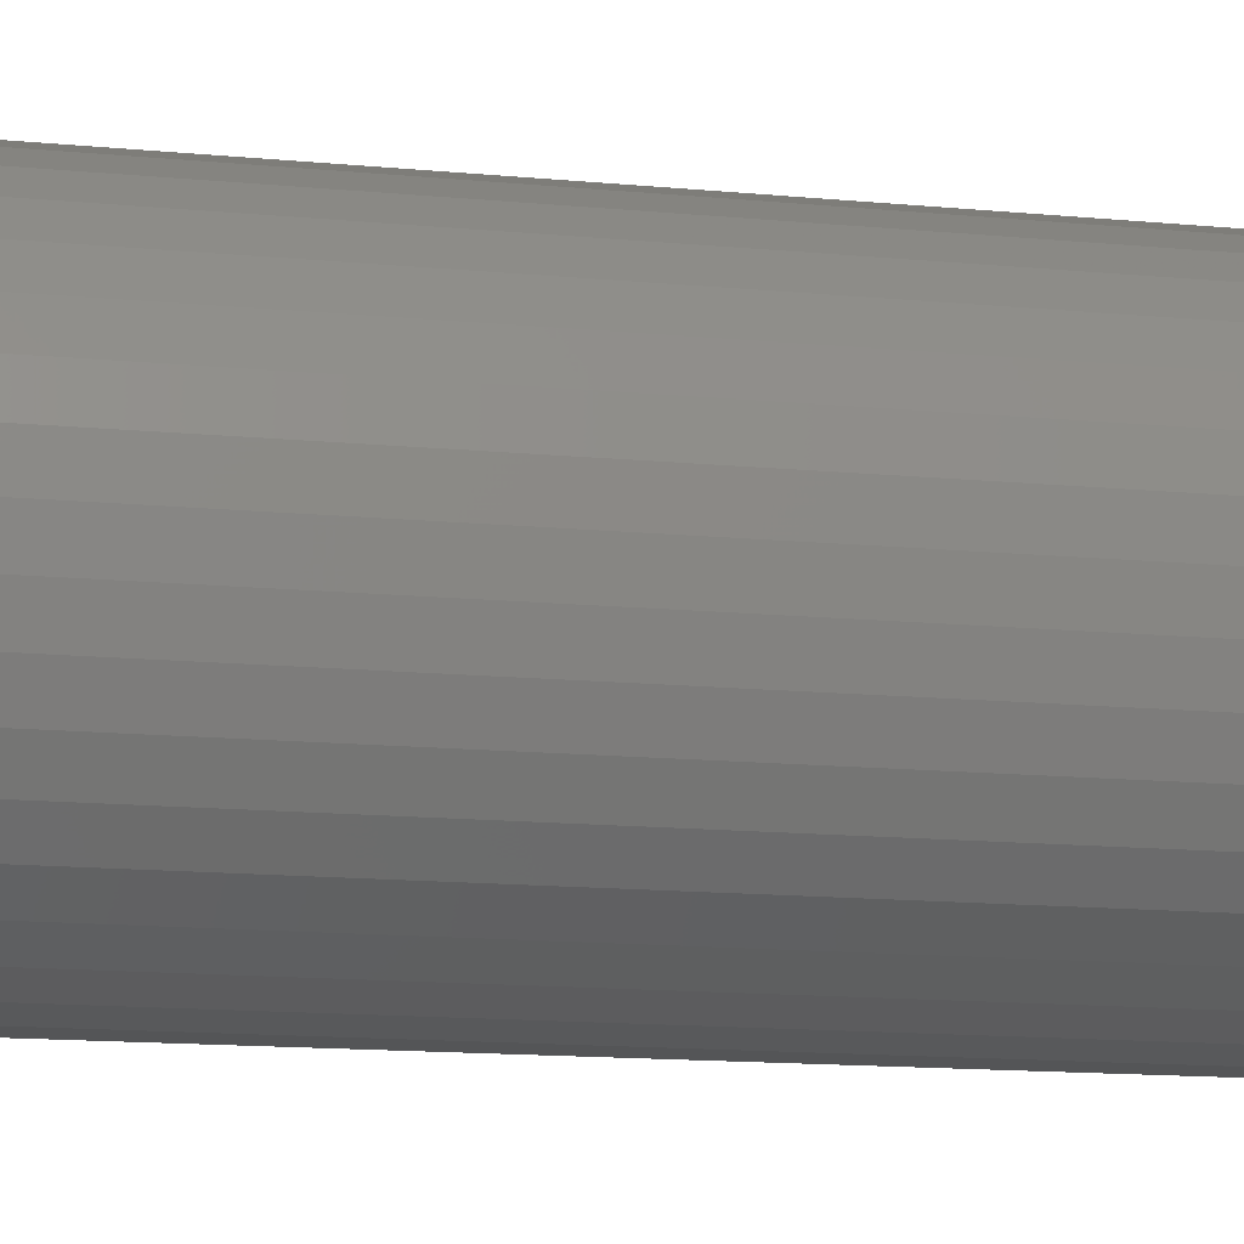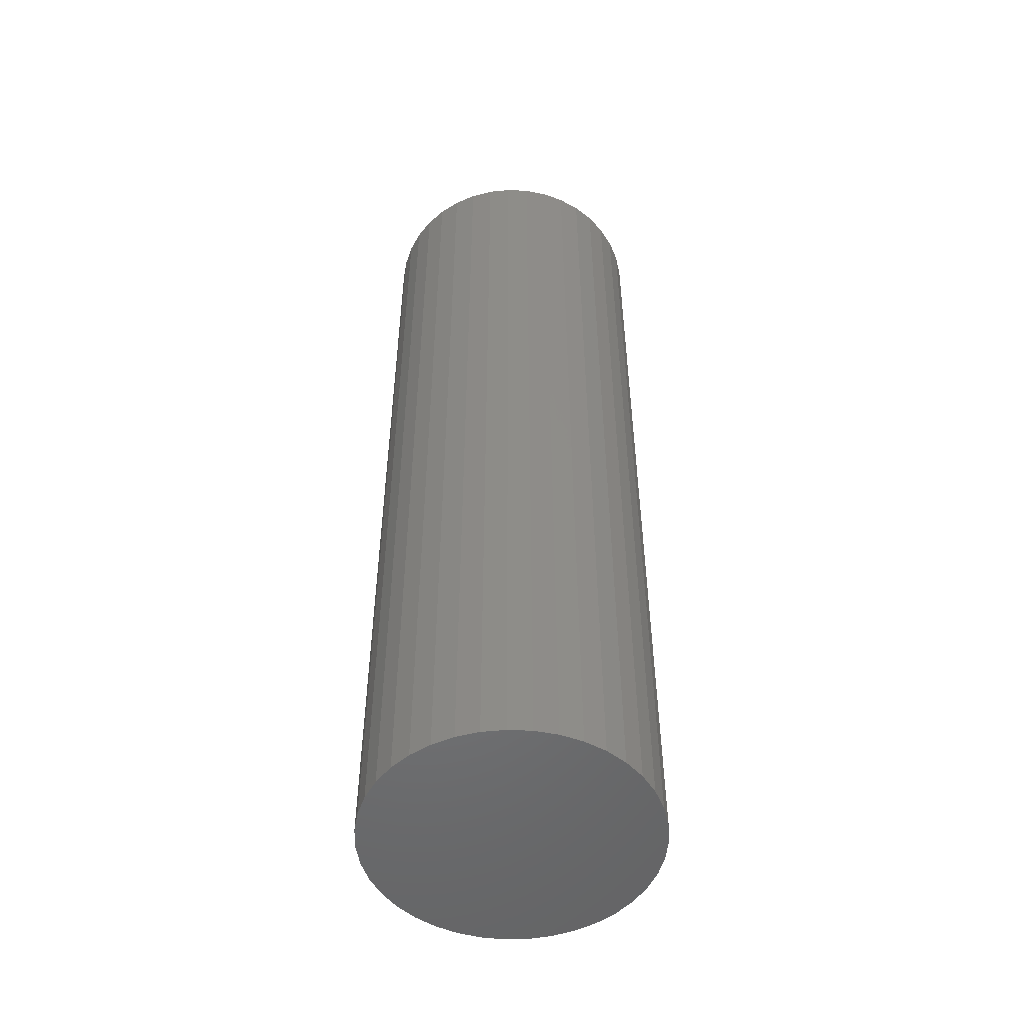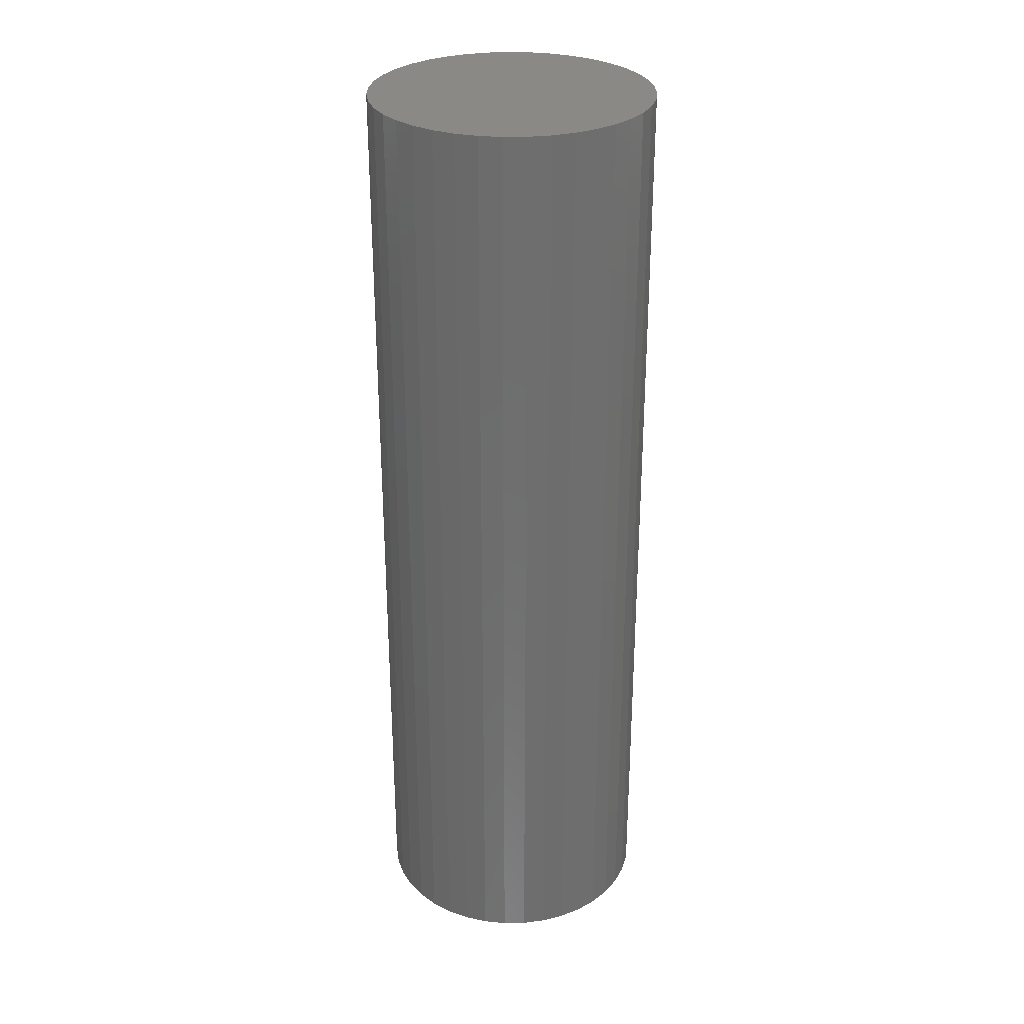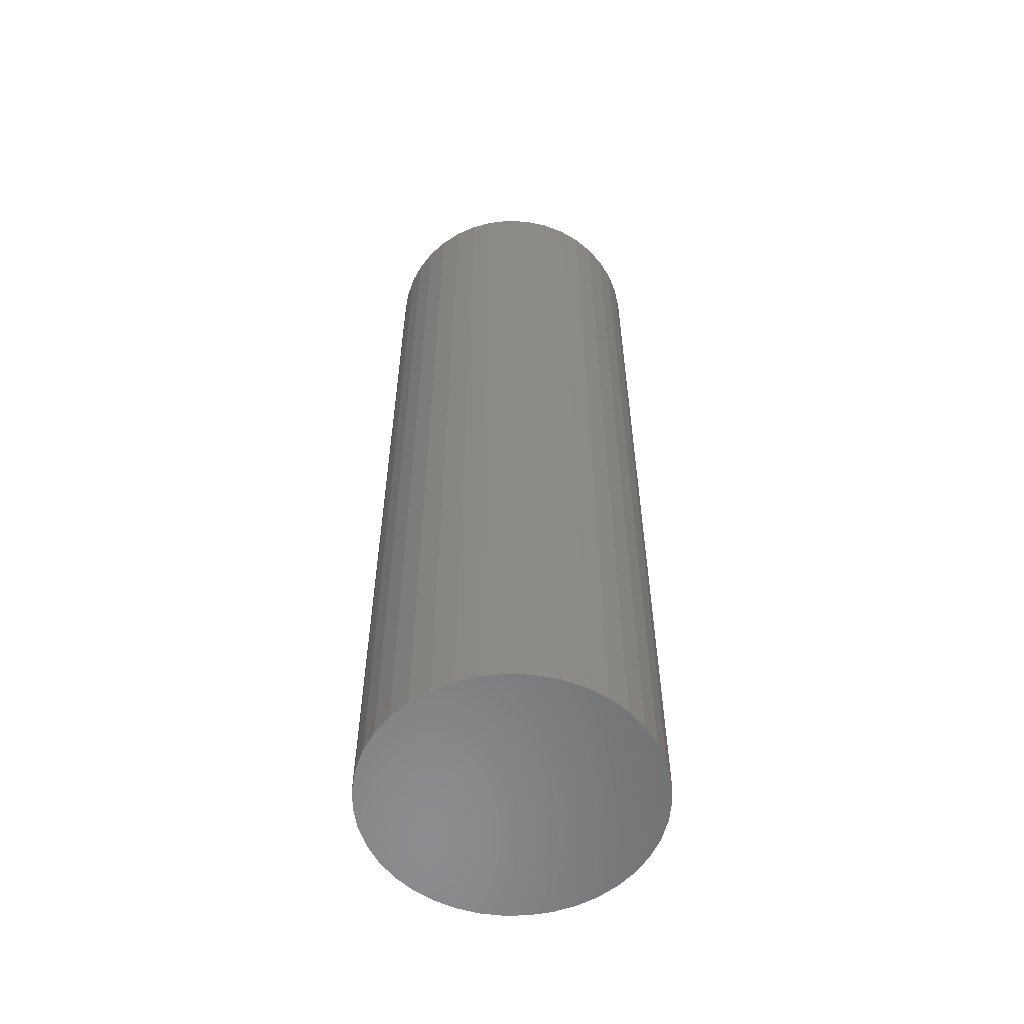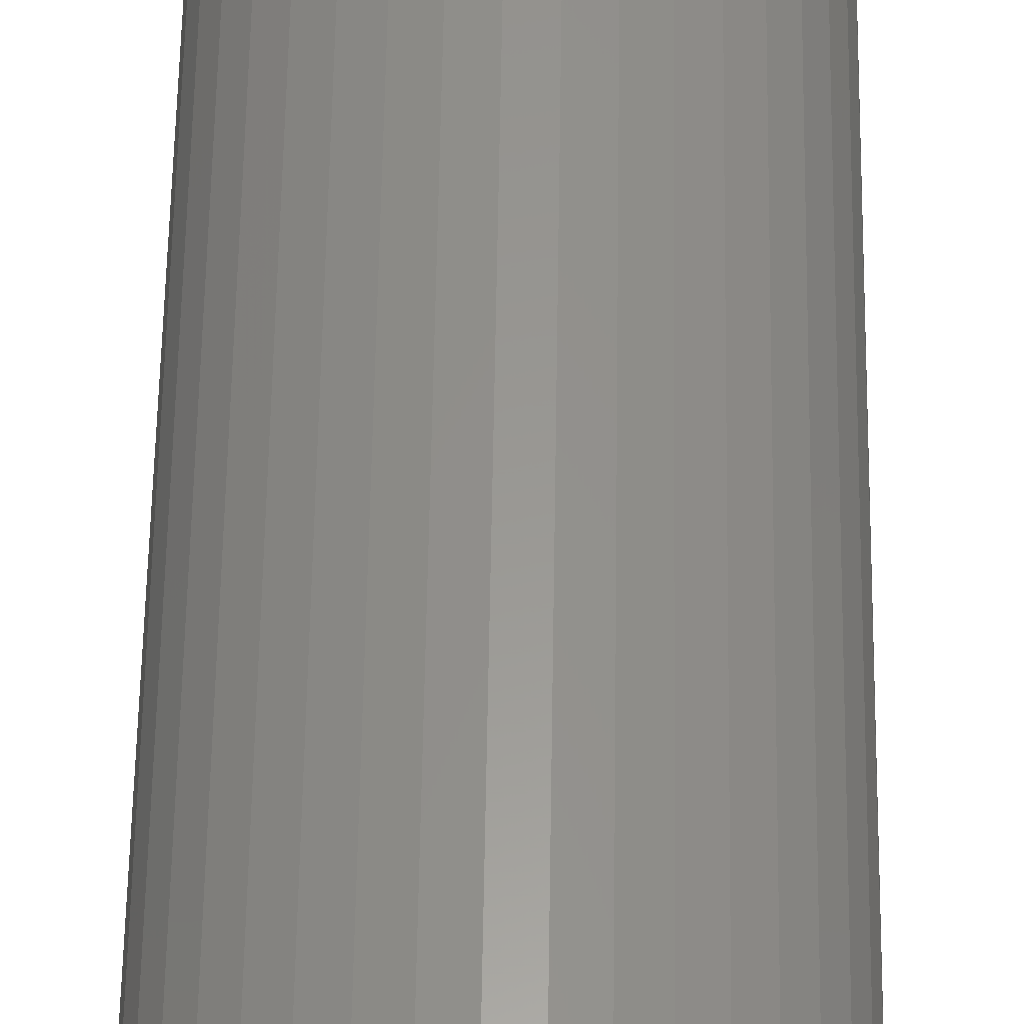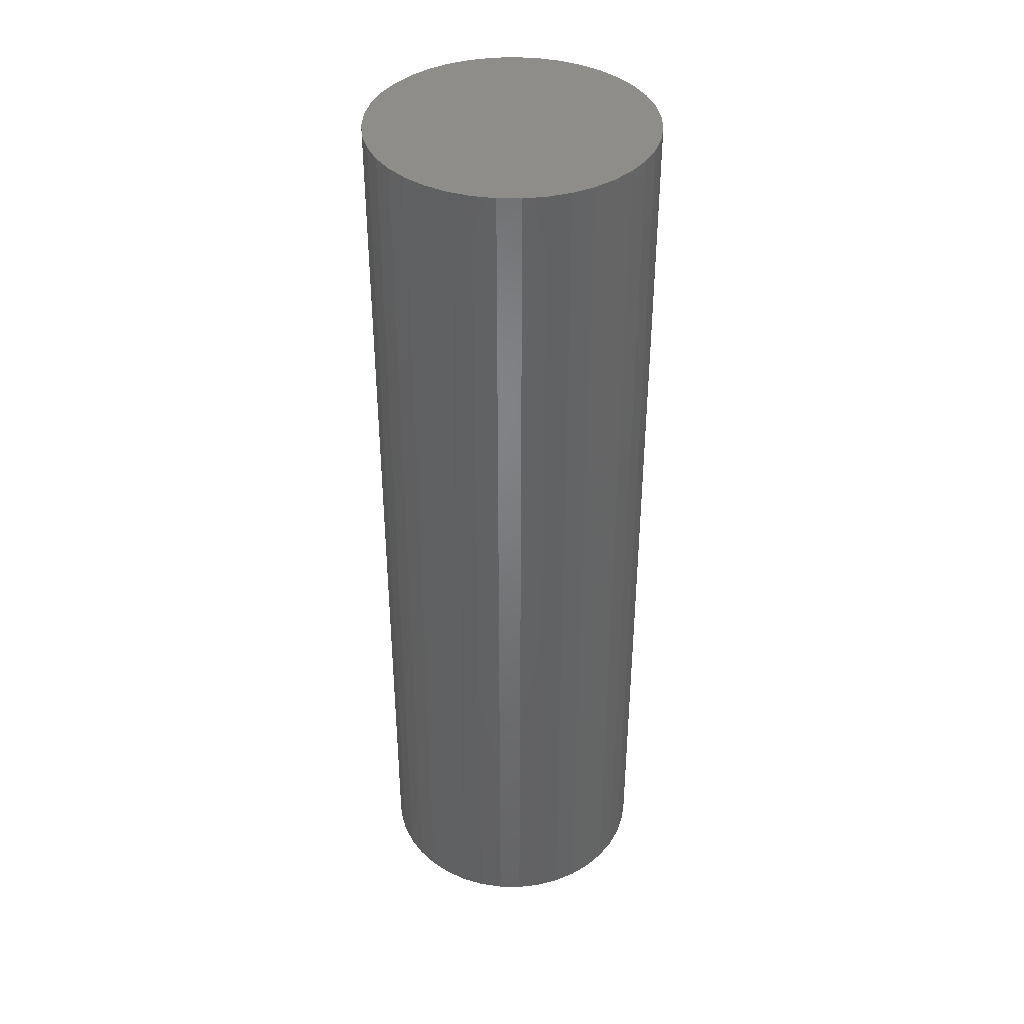
<metadata>
{"format":"stl","ext":"stl","renderer":"f3d","projection":"perspective","resolution":1024,"background":"white","views":[{"elev":-10.7,"azim":74.4,"up":"+Y"},{"elev":-51.2,"azim":-37.5,"up":"+Z"},{"elev":29.7,"azim":1.1,"up":"+Z"},{"elev":-57.3,"azim":119.3,"up":"+Z"},{"elev":58.2,"azim":0.9,"up":"+Y"},{"elev":39.4,"azim":160.3,"up":"+Z"}]}
</metadata>
<code>
# stl→obj: 78 verts, 152 faces
v 0.1481 0.02406 0
v 0.15 0 1
v 0.15 0 0
v 0.1481 0.02406 1
v 0.1423 0.0475 0
v 0.1423 0.0475 1
v 0.1328 0.06971 0
v 0.1328 0.06971 1
v 0.1199 0.09011 0
v 0.1199 0.09011 1
v 0.1039 0.1082 0
v 0.1039 0.1082 1
v 0.08521 0.1234 0
v 0.08521 0.1234 1
v 0.0643 0.1355 0
v 0.0643 0.1355 1
v 0.04173 0.1441 0
v 0.04173 0.1441 1
v 0.01808 0.1489 0
v 0.01808 0.1489 1
v -0.00604 0.1499 0
v -0.00604 0.1499 1
v -0.03 0.147 1
v -0.03 0.147 0
v -0.05319 0.1403 0
v -0.05319 0.1403 1
v -0.075 0.1299 0
v -0.075 0.1299 1
v -0.09487 0.1162 0
v -0.09487 0.1162 1
v -0.1123 0.09947 0
v -0.1123 0.09947 1
v -0.1268 0.08017 0
v -0.1268 0.08017 1
v -0.138 0.05879 0
v -0.138 0.05879 1
v -0.1456 0.0359 0
v -0.1456 0.0359 1
v -0.1495 0.01207 0
v -0.1495 0.01207 1
v -0.1495 -0.01207 0
v -0.1495 -0.01207 1
v -0.1456 -0.0359 0
v -0.1456 -0.0359 1
v -0.138 -0.05879 0
v -0.138 -0.05879 1
v -0.1268 -0.08017 0
v -0.1268 -0.08017 1
v -0.1123 -0.09947 0
v -0.1123 -0.09947 1
v -0.09487 -0.1162 1
v -0.09487 -0.1162 0
v -0.075 -0.1299 0
v -0.075 -0.1299 1
v -0.05319 -0.1403 1
v -0.05319 -0.1403 0
v -0.03 -0.147 0
v -0.03 -0.147 1
v -0.00604 -0.1499 1
v -0.00604 -0.1499 0
v 0.01808 -0.1489 0
v 0.01808 -0.1489 1
v 0.04173 -0.1441 1
v 0.04173 -0.1441 0
v 0.0643 -0.1355 0
v 0.0643 -0.1355 1
v 0.08521 -0.1234 0
v 0.08521 -0.1234 1
v 0.1039 -0.1082 0
v 0.1039 -0.1082 1
v 0.1199 -0.09011 1
v 0.1199 -0.09011 0
v 0.1328 -0.06971 0
v 0.1328 -0.06971 1
v 0.1423 -0.0475 1
v 0.1423 -0.0475 0
v 0.1481 -0.02406 0
v 0.1481 -0.02406 1
f 1 2 3
f 1 4 2
f 5 6 4
f 5 4 1
f 7 8 6
f 7 6 5
f 9 10 8
f 9 8 7
f 11 10 9
f 11 12 10
f 13 12 11
f 13 14 12
f 15 16 14
f 15 14 13
f 17 16 15
f 17 18 16
f 19 20 18
f 19 18 17
f 21 22 20
f 21 23 22
f 21 20 19
f 24 23 21
f 25 26 23
f 25 23 24
f 27 28 26
f 27 26 25
f 29 30 28
f 29 28 27
f 31 32 30
f 31 30 29
f 33 34 32
f 33 32 31
f 35 36 34
f 35 34 33
f 37 38 36
f 37 36 35
f 39 40 38
f 39 38 37
f 41 42 40
f 41 40 39
f 43 44 42
f 43 42 41
f 45 46 44
f 45 44 43
f 47 48 46
f 47 46 45
f 49 50 48
f 49 51 50
f 49 48 47
f 52 51 49
f 53 54 51
f 53 55 54
f 53 51 52
f 56 55 53
f 57 58 55
f 57 59 58
f 57 55 56
f 60 59 57
f 61 59 60
f 61 62 59
f 61 63 62
f 64 63 61
f 65 63 64
f 65 66 63
f 67 66 65
f 67 68 66
f 69 68 67
f 69 70 68
f 69 71 70
f 72 71 69
f 73 71 72
f 73 74 71
f 73 75 74
f 76 75 73
f 77 75 76
f 77 78 75
f 3 2 78
f 3 78 77
f 11 1 3
f 11 5 1
f 11 7 5
f 11 9 7
f 11 15 13
f 11 17 15
f 11 19 17
f 11 21 19
f 11 24 21
f 11 25 24
f 11 27 25
f 11 29 27
f 11 31 29
f 11 33 31
f 11 35 33
f 11 37 35
f 11 39 37
f 11 41 39
f 11 43 41
f 11 45 43
f 11 47 45
f 11 49 47
f 11 52 49
f 11 53 52
f 11 56 53
f 11 57 56
f 11 60 57
f 11 61 60
f 11 64 61
f 11 65 64
f 11 67 65
f 11 69 67
f 11 72 69
f 11 73 72
f 11 76 73
f 11 77 76
f 11 3 77
f 12 2 4
f 12 4 6
f 12 6 8
f 12 8 10
f 12 14 16
f 12 16 18
f 12 18 20
f 12 20 22
f 12 22 23
f 12 23 26
f 12 26 28
f 12 28 30
f 12 30 32
f 12 32 34
f 12 34 36
f 12 36 38
f 12 38 40
f 12 40 42
f 12 42 44
f 12 44 46
f 12 46 48
f 12 48 50
f 12 50 51
f 12 51 54
f 12 54 55
f 12 55 58
f 12 58 59
f 12 59 62
f 12 62 63
f 12 63 66
f 12 66 68
f 12 68 70
f 12 70 71
f 12 71 74
f 12 74 75
f 12 75 78
f 12 78 2

</code>
